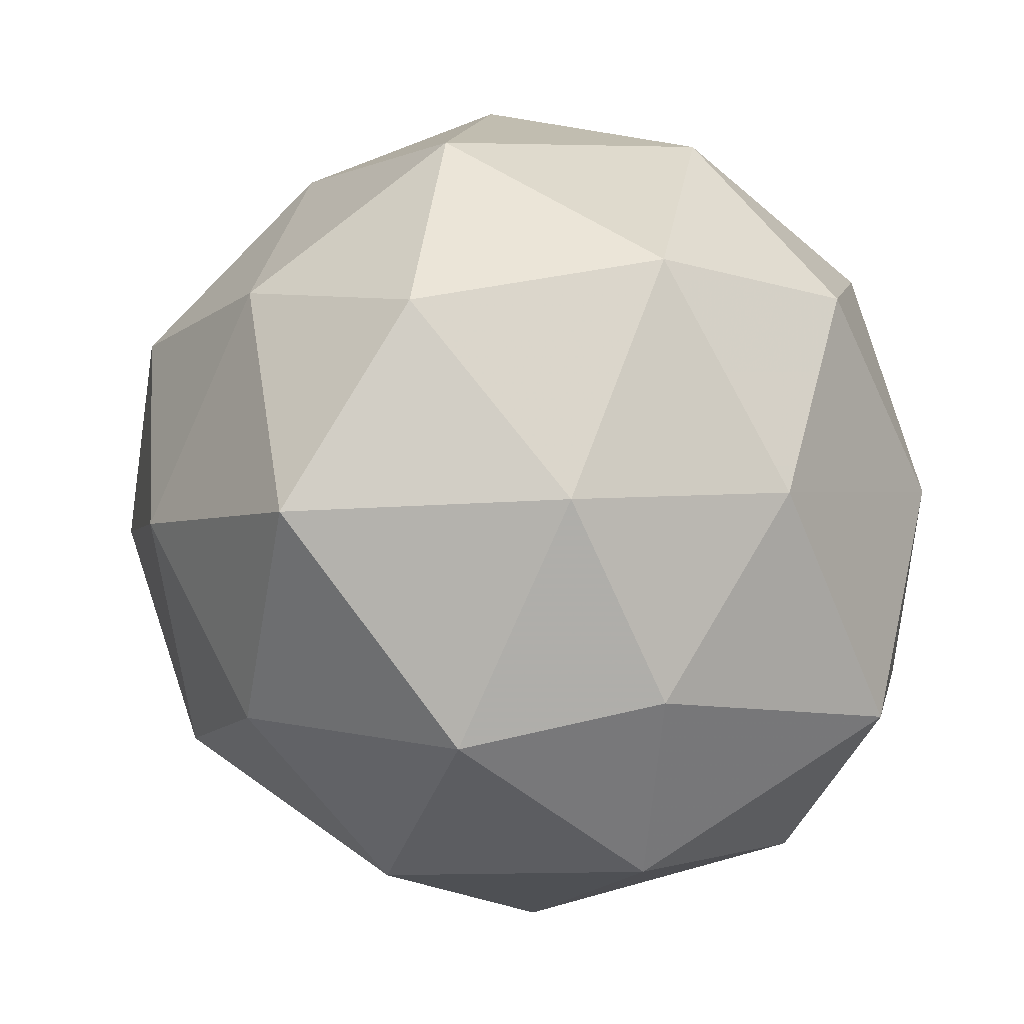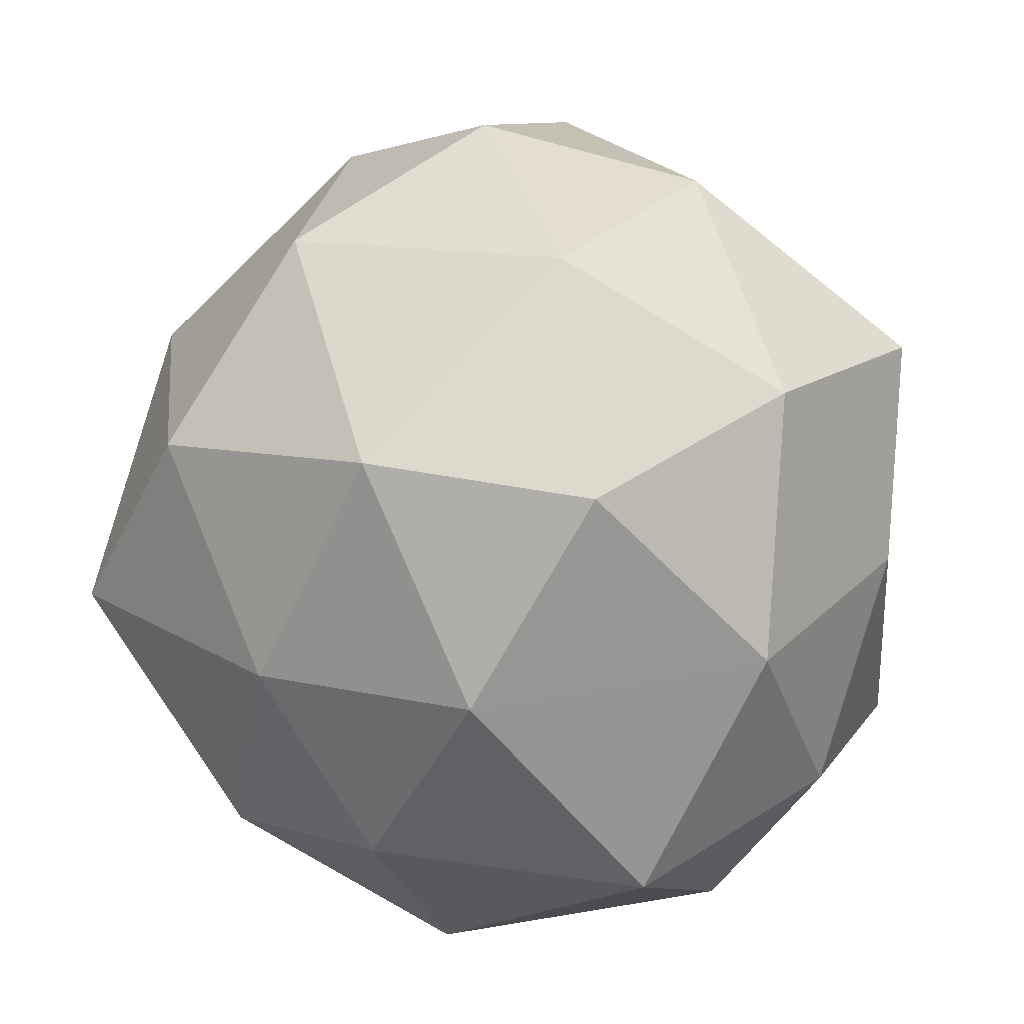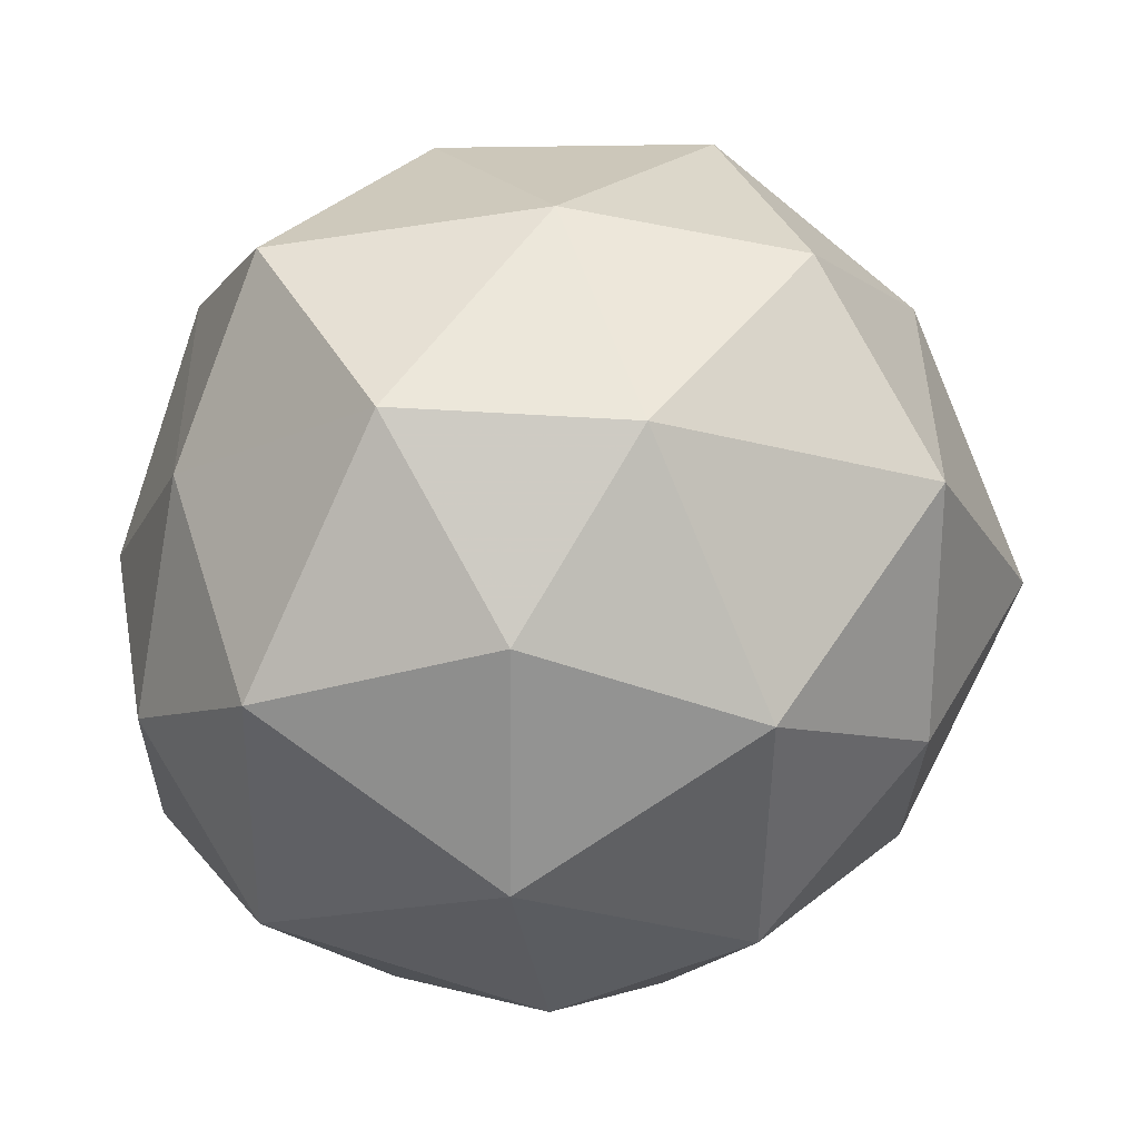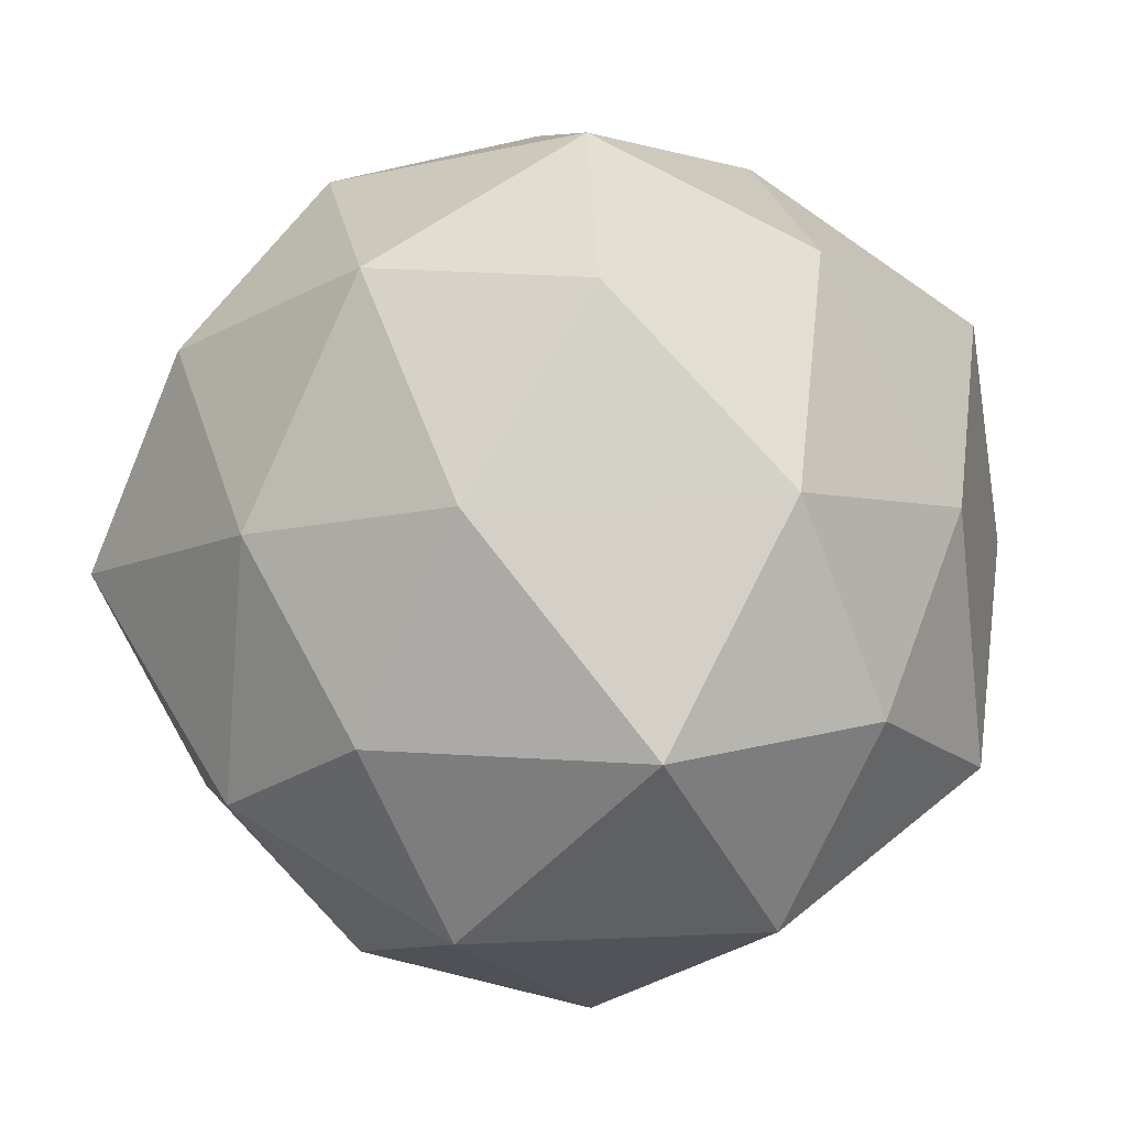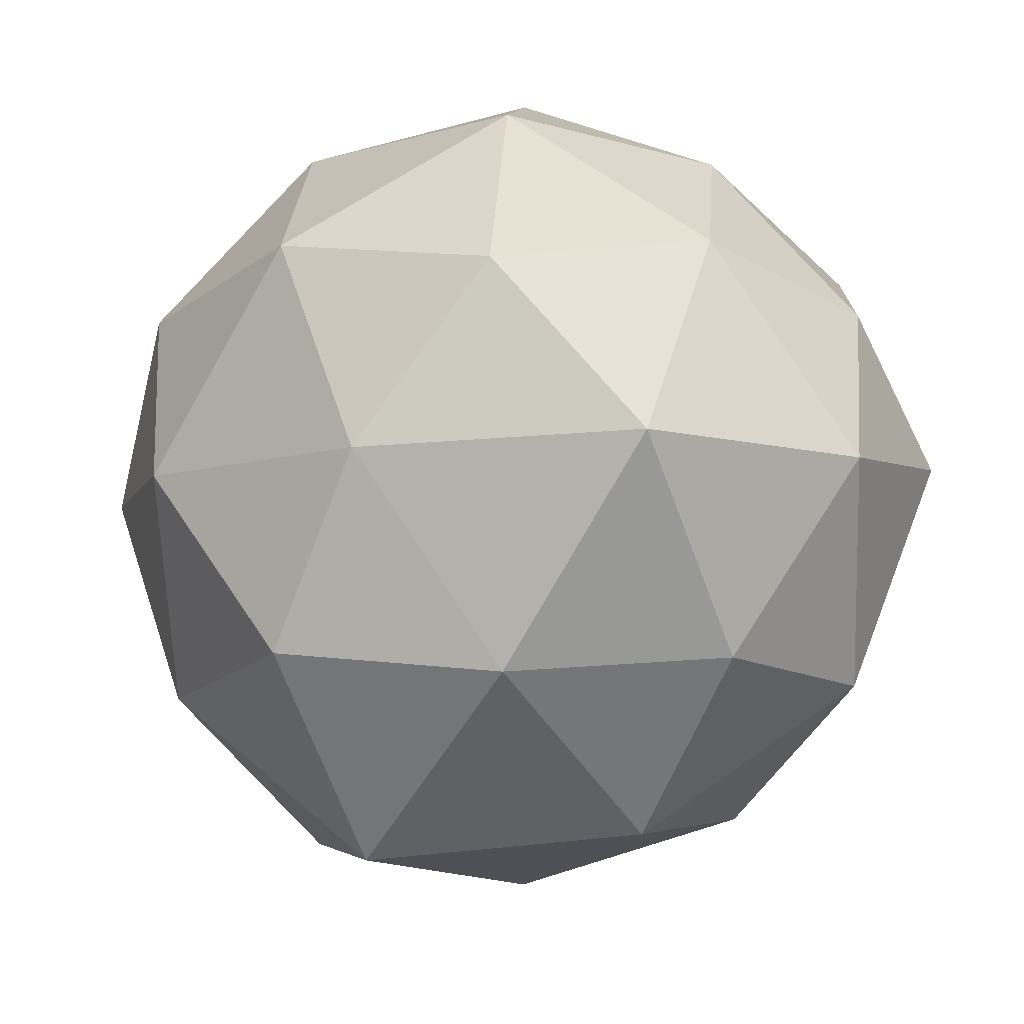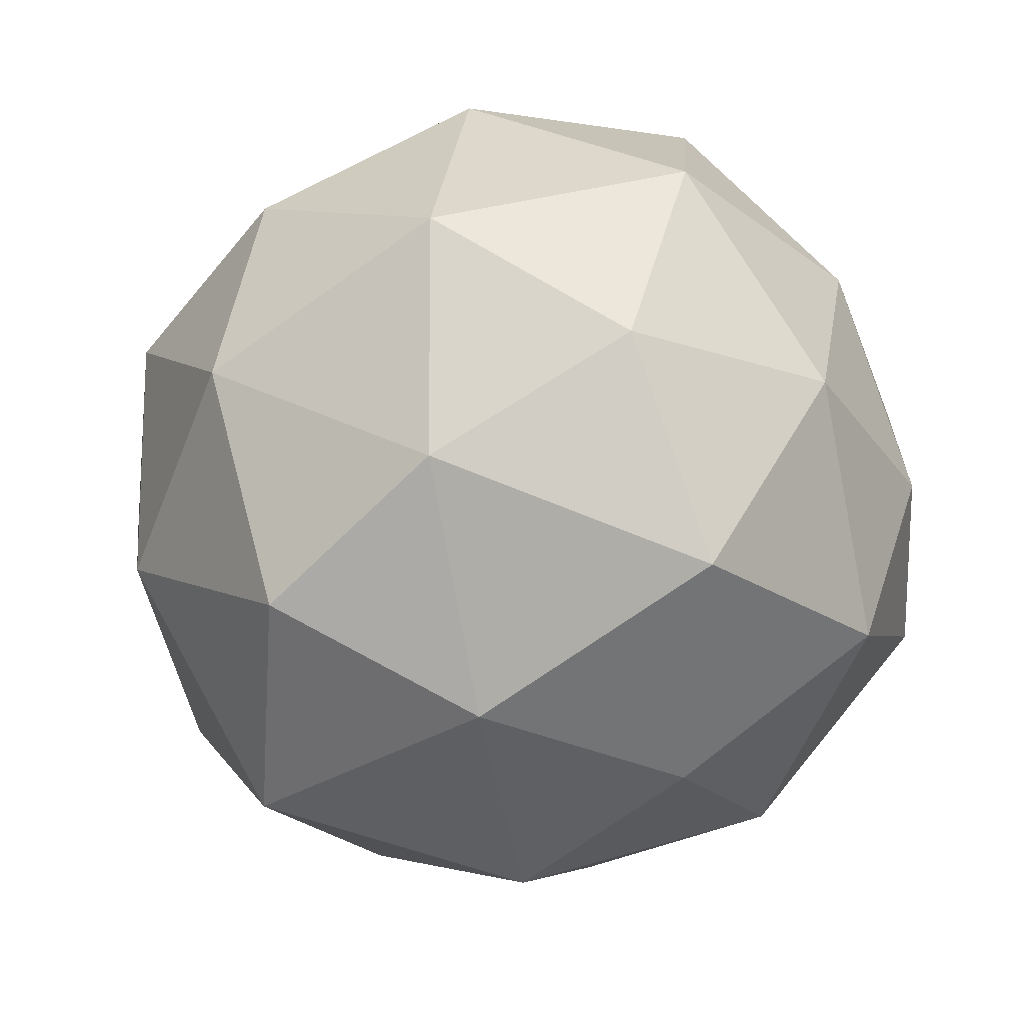
<metadata>
{"format":"obj","ext":"obj","renderer":"f3d","projection":"perspective","resolution":1024,"background":"white","views":[{"elev":-3.1,"azim":-123.9,"up":"+Y"},{"elev":25.4,"azim":-81.3,"up":"+Y"},{"elev":-15.9,"azim":43.8,"up":"+Y"},{"elev":-6.5,"azim":-74.6,"up":"+Y"},{"elev":-76.4,"azim":-119.7,"up":"+Z"},{"elev":-68.2,"azim":-143.9,"up":"+Z"}]}
</metadata>
<code>
v 1766 -408.1 -2066
v 1766 -408.2 -2066
v 1766 -408.1 -2066
v 1766 -408.1 -2065
v 1766 -408.1 -2065
v 1766 -408.2 -2065
v 1766 -408.2 -2065
v 1766 -408.1 -2065
v 1766 -408.1 -2065
v 1766 -408.2 -2065
v 1766 -408.2 -2065
v 1766 -408.2 -2065
v 1766 -408.1 -2066
v 1766 -408.1 -2066
v 1766 -408.1 -2066
v 1766 -408.2 -2066
v 1766 -408.1 -2066
v 1766 -408.1 -2066
v 1766 -408.1 -2066
v 1766 -408.1 -2065
v 1766 -408.1 -2065
v 1766 -408.1 -2065
v 1766 -408.2 -2066
v 1766 -408.2 -2065
v 1766 -408.1 -2066
v 1766 -408.2 -2066
v 1766 -408.1 -2065
v 1766 -408.1 -2065
v 1766 -408.1 -2065
v 1766 -408.1 -2065
v 1766 -408.2 -2065
v 1766 -408.1 -2065
v 1766 -408.2 -2065
v 1766 -408.1 -2065
v 1766 -408.1 -2065
v 1766 -408.1 -2065
v 1766 -408.2 -2065
v 1766 -408.2 -2065
v 1766 -408.2 -2065
v 1766 -408.1 -2065
v 1766 -408.1 -2065
v 1766 -408.2 -2065
f 1 14 13
f 2 14 16
f 1 13 18
f 1 18 20
f 1 20 17
f 2 16 23
f 3 15 25
f 4 19 27
f 5 21 29
f 6 22 31
f 2 23 26
f 3 25 28
f 4 27 30
f 5 29 32
f 6 31 24
f 7 33 38
f 8 34 40
f 9 35 41
f 10 36 42
f 11 37 39
f 39 42 12
f 39 37 42
f 37 10 42
f 42 41 12
f 42 36 41
f 36 9 41
f 41 40 12
f 41 35 40
f 35 8 40
f 40 38 12
f 40 34 38
f 34 7 38
f 38 39 12
f 38 33 39
f 33 11 39
f 24 37 11
f 24 31 37
f 31 10 37
f 32 36 10
f 32 29 36
f 29 9 36
f 30 35 9
f 30 27 35
f 27 8 35
f 28 34 8
f 28 25 34
f 25 7 34
f 26 33 7
f 26 23 33
f 23 11 33
f 31 32 10
f 31 22 32
f 22 5 32
f 29 30 9
f 29 21 30
f 21 4 30
f 27 28 8
f 27 19 28
f 19 3 28
f 25 26 7
f 25 15 26
f 15 2 26
f 23 24 11
f 23 16 24
f 16 6 24
f 17 22 6
f 17 20 22
f 20 5 22
f 20 21 5
f 20 18 21
f 18 4 21
f 18 19 4
f 18 13 19
f 13 3 19
f 16 17 6
f 16 14 17
f 14 1 17
f 13 15 3
f 13 14 15
f 14 2 15

</code>
